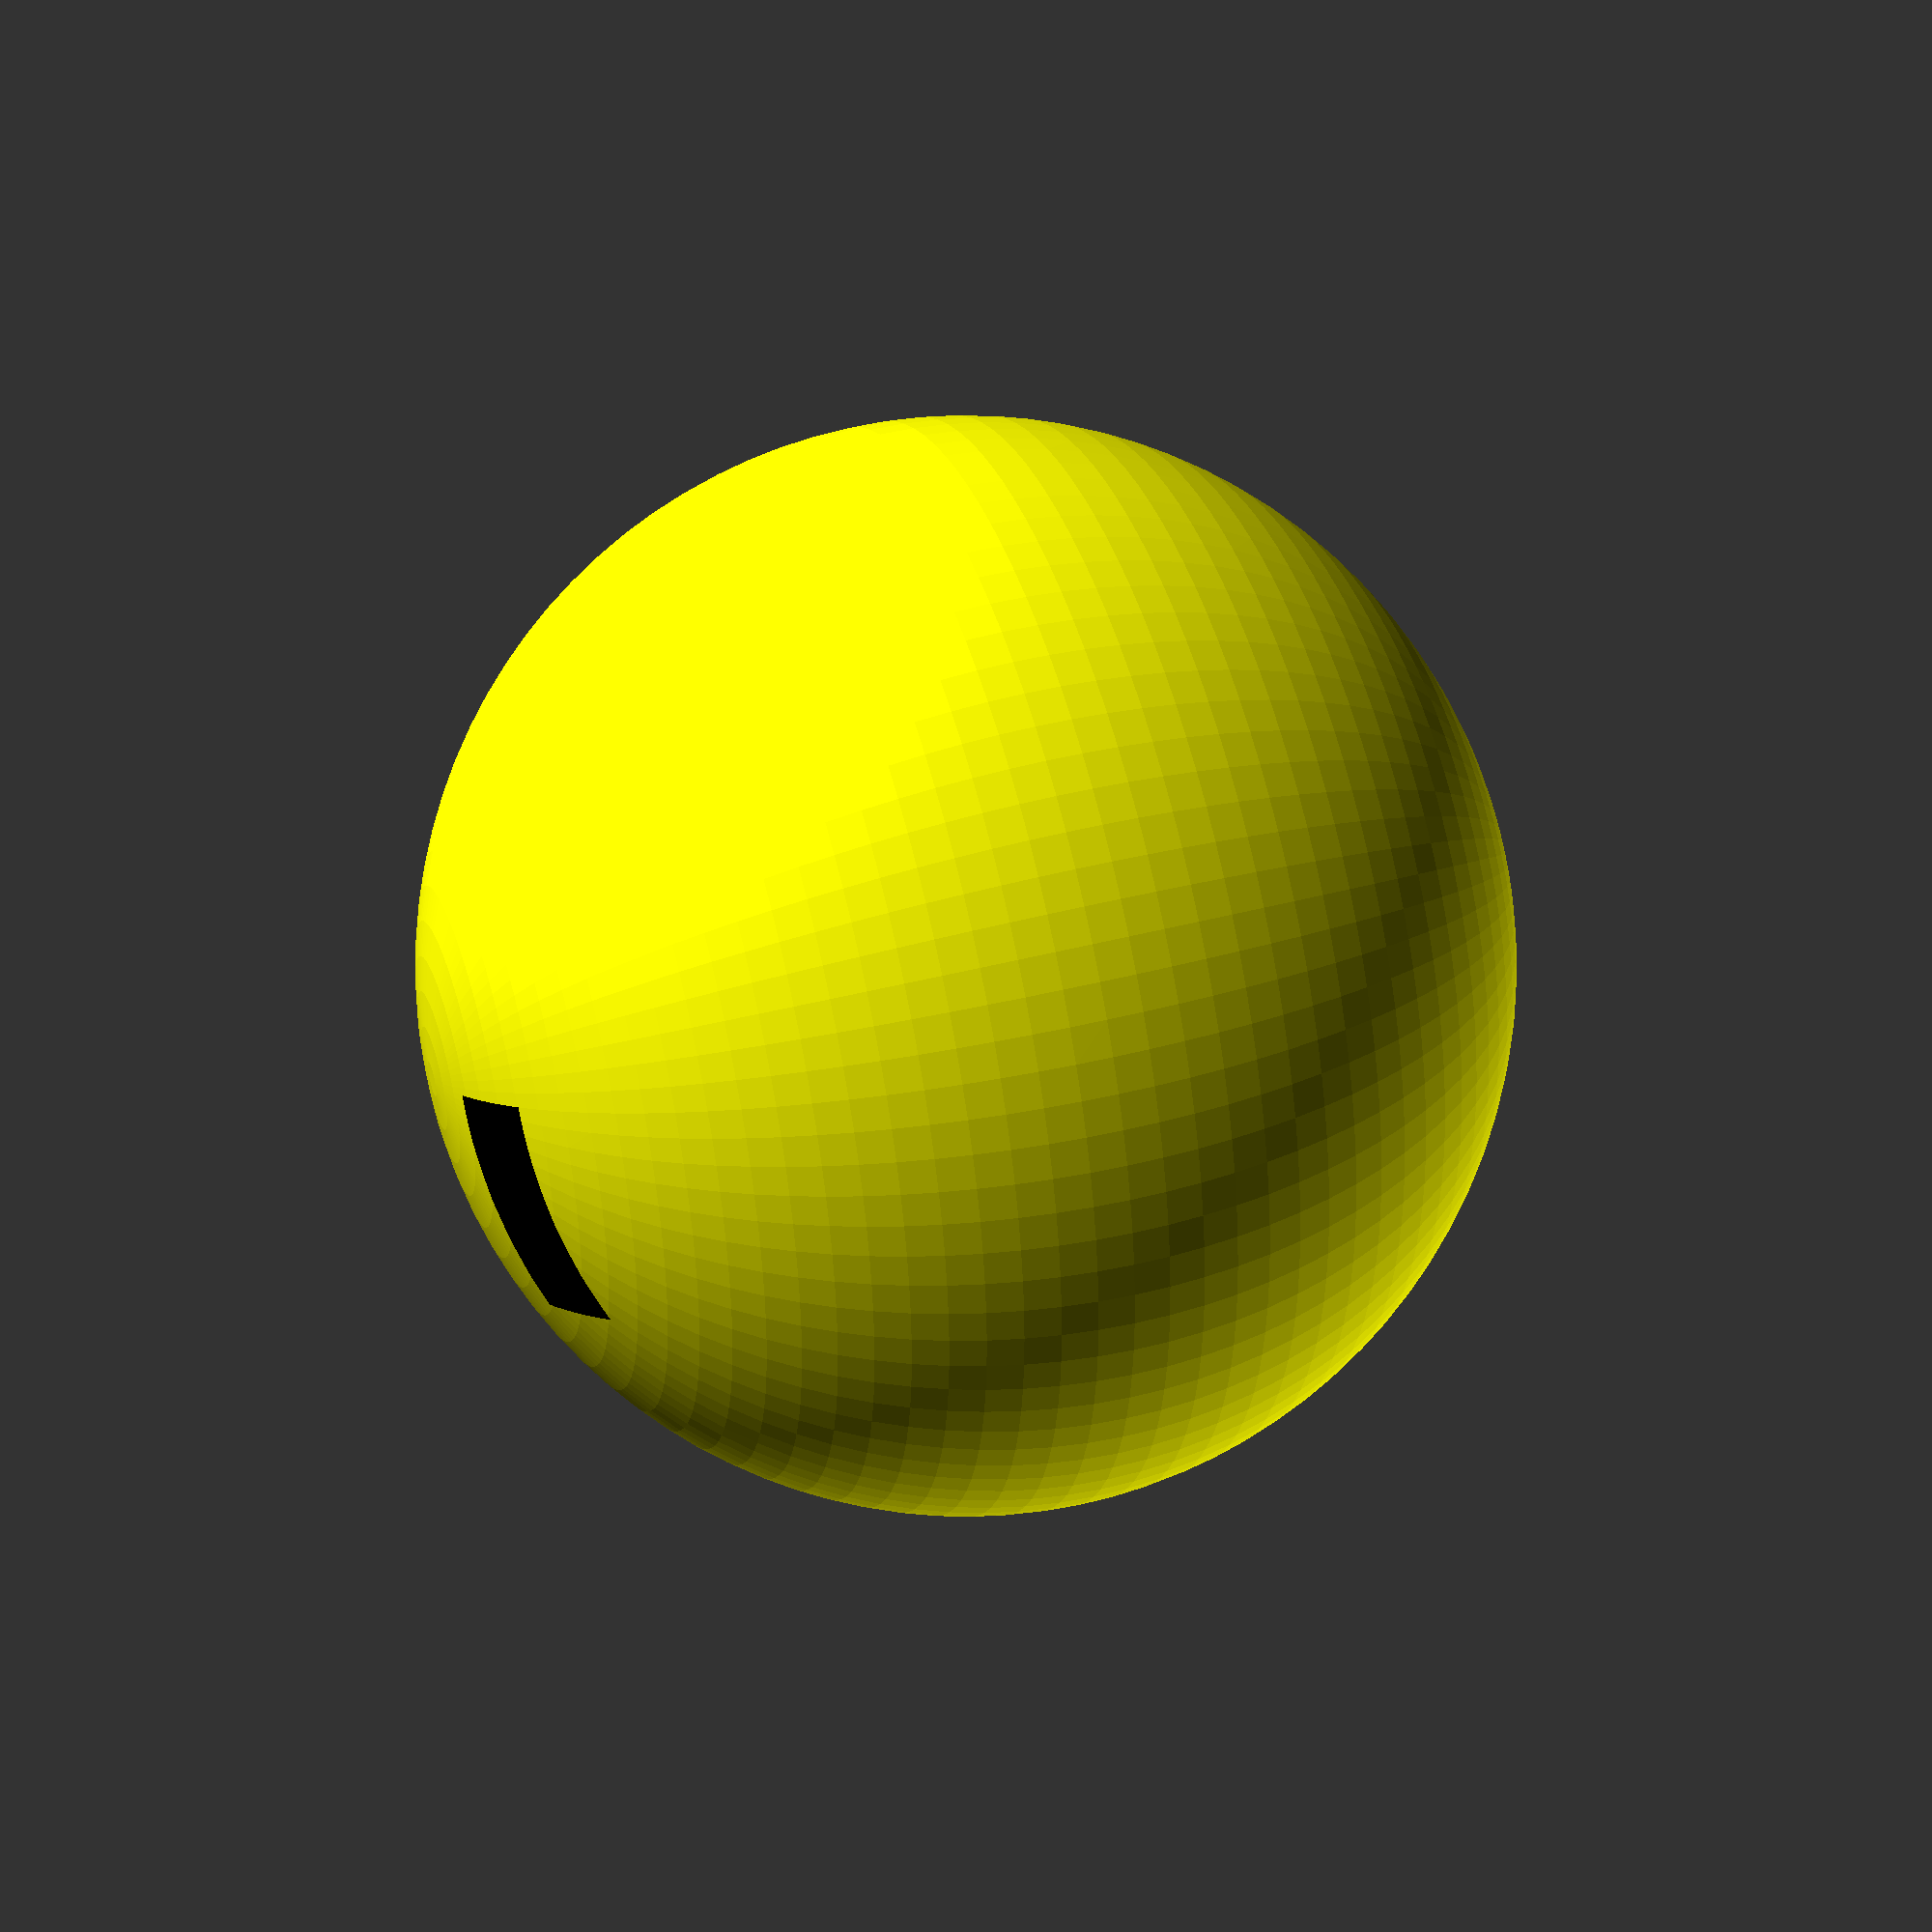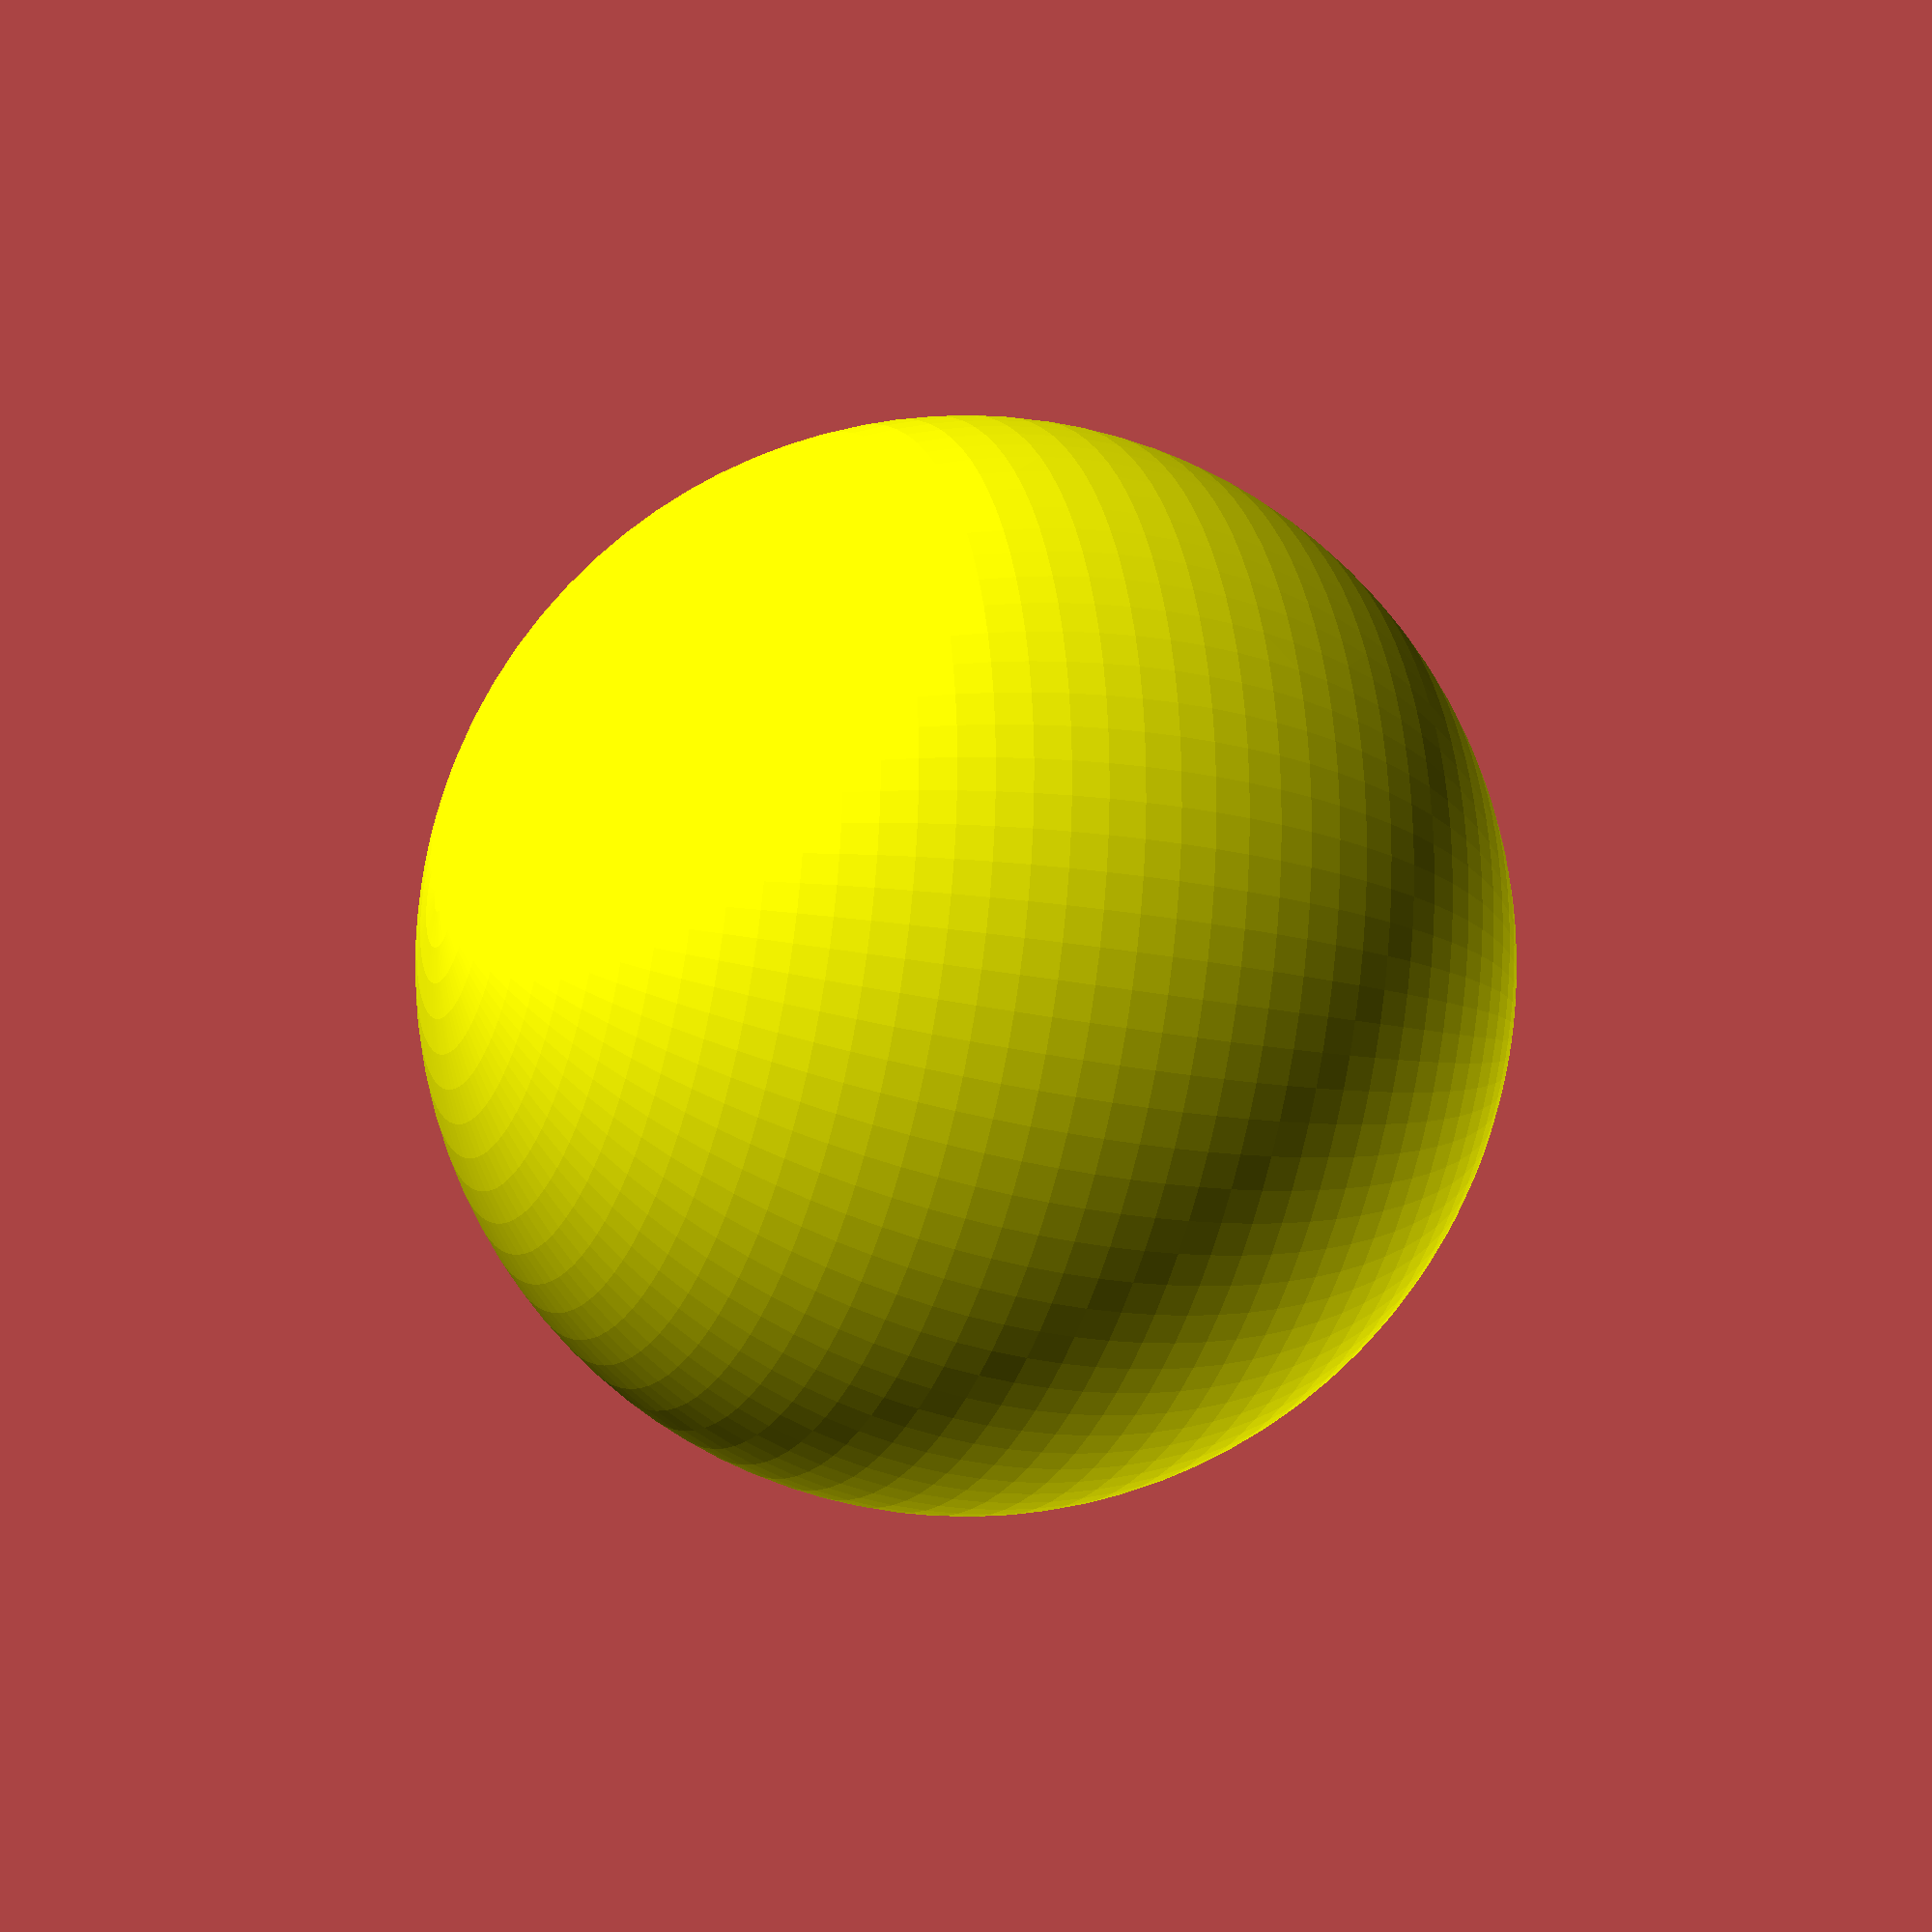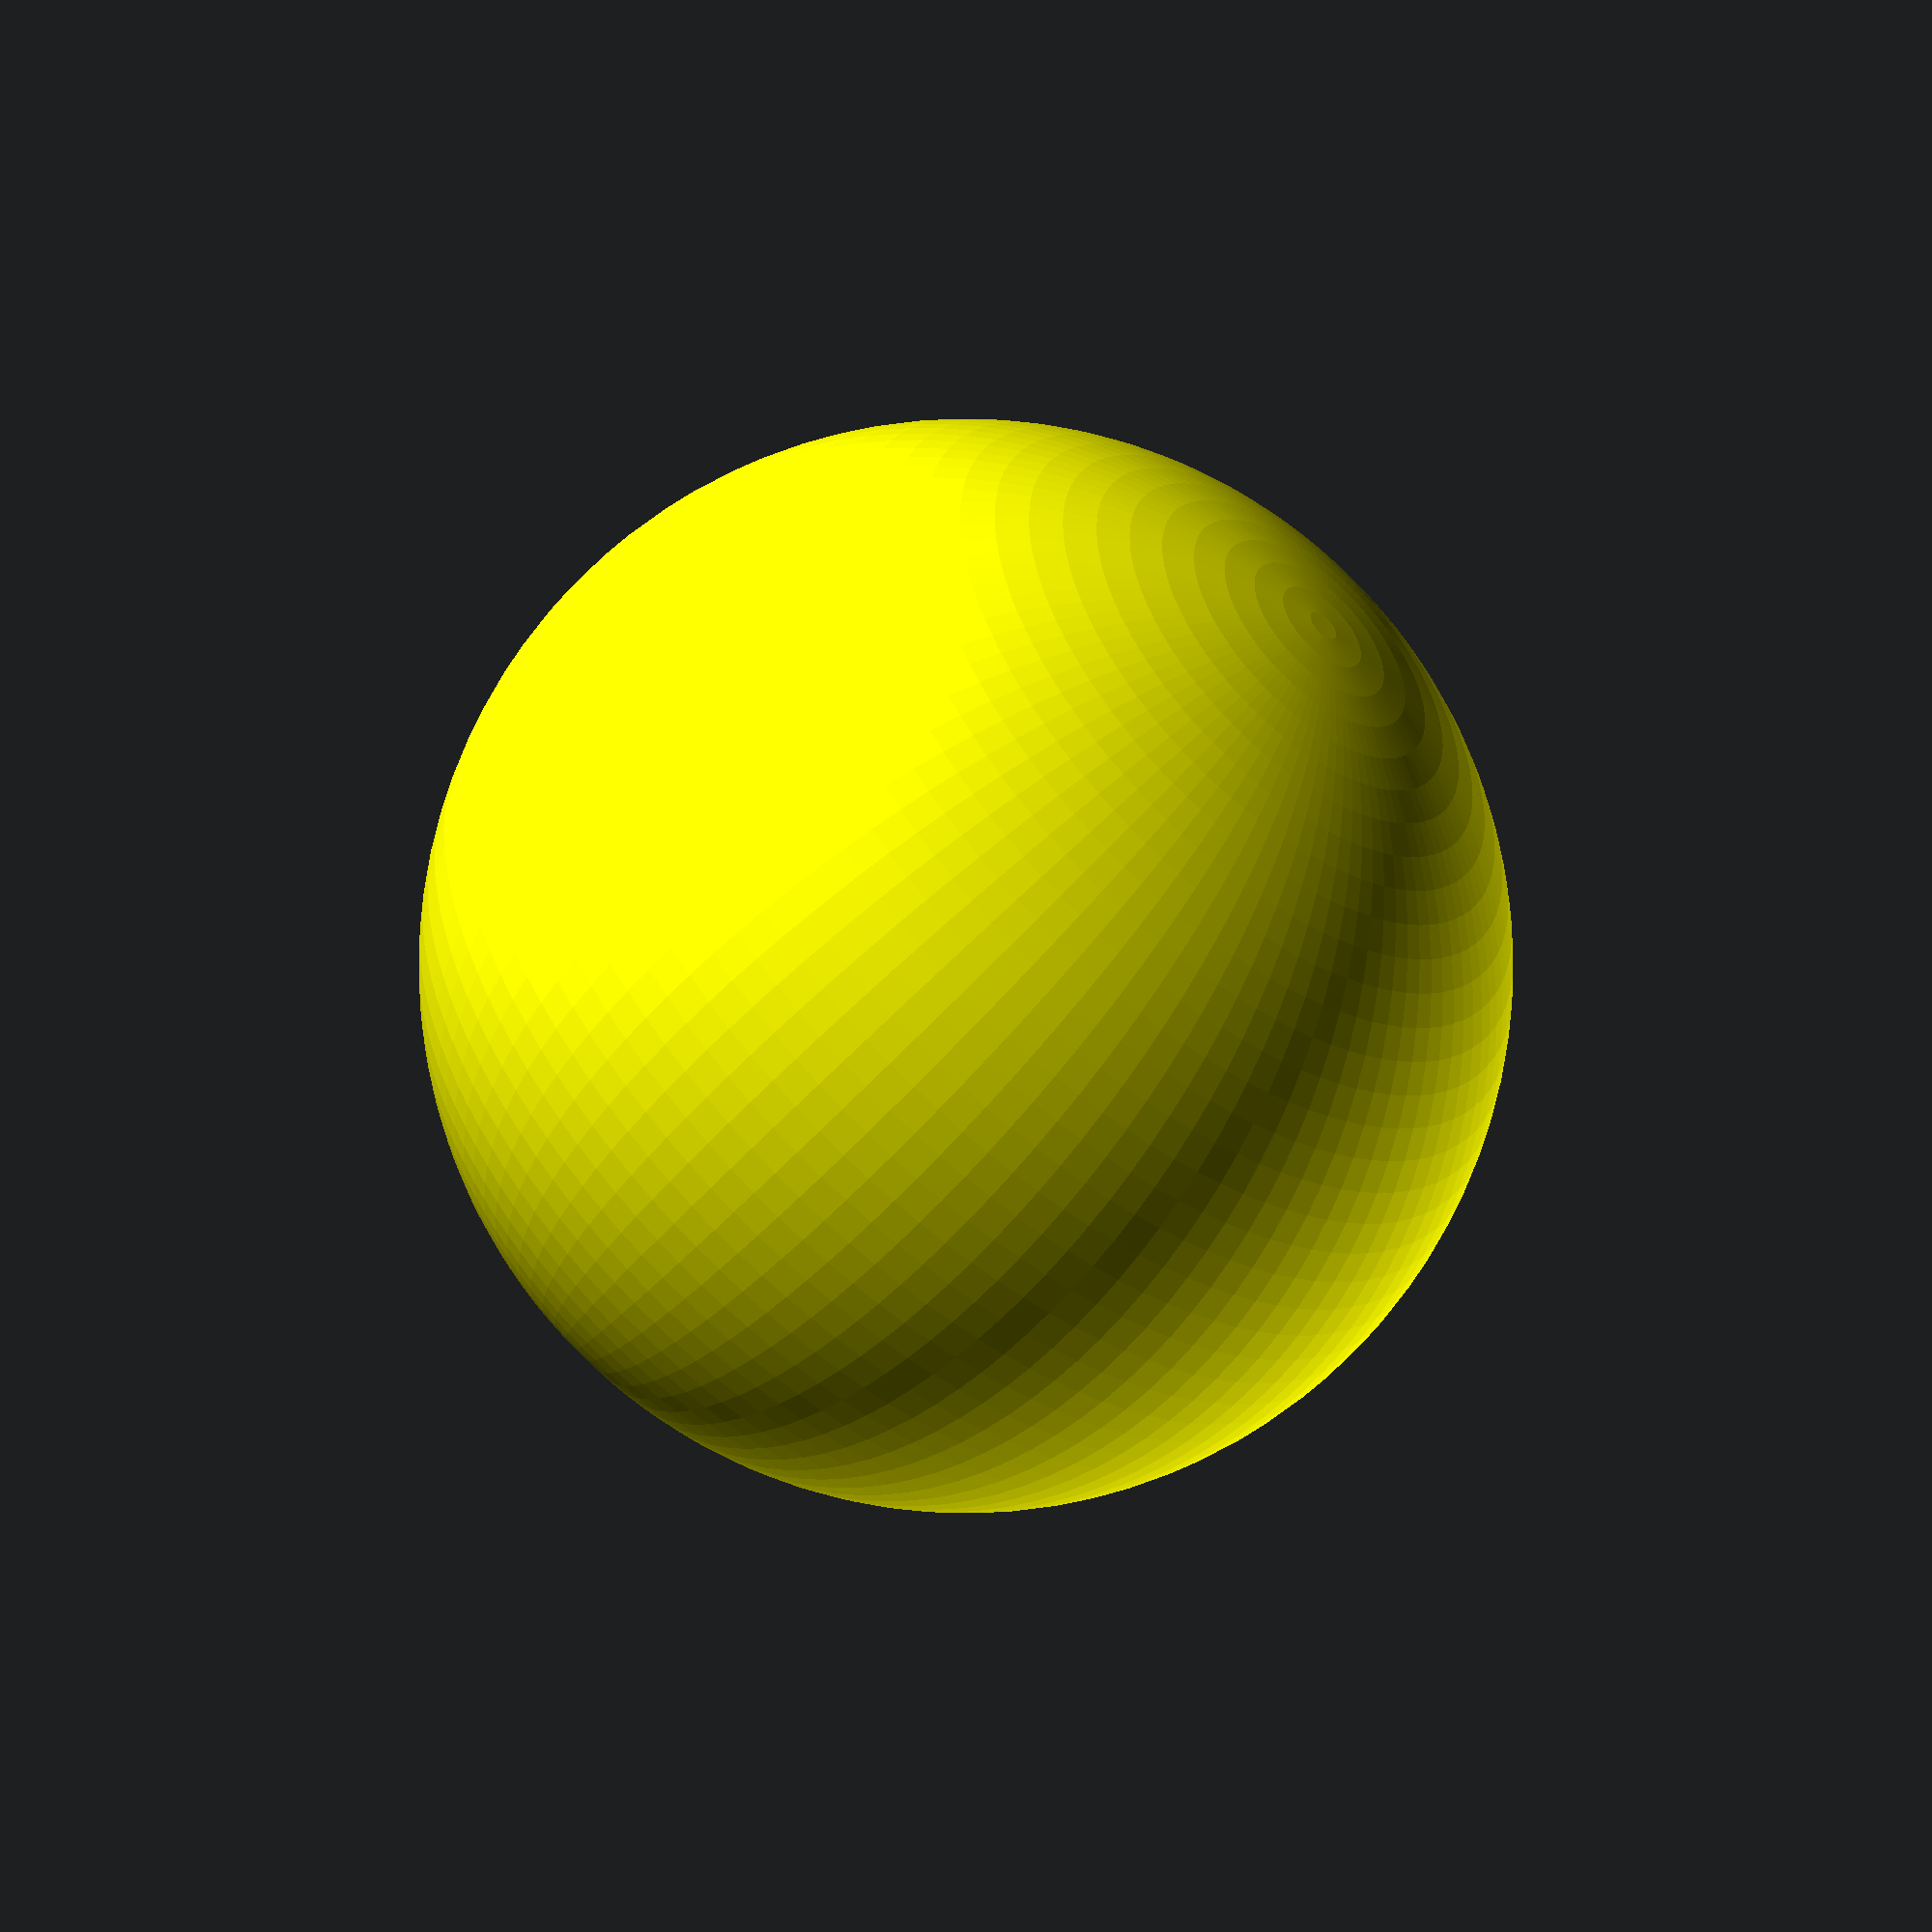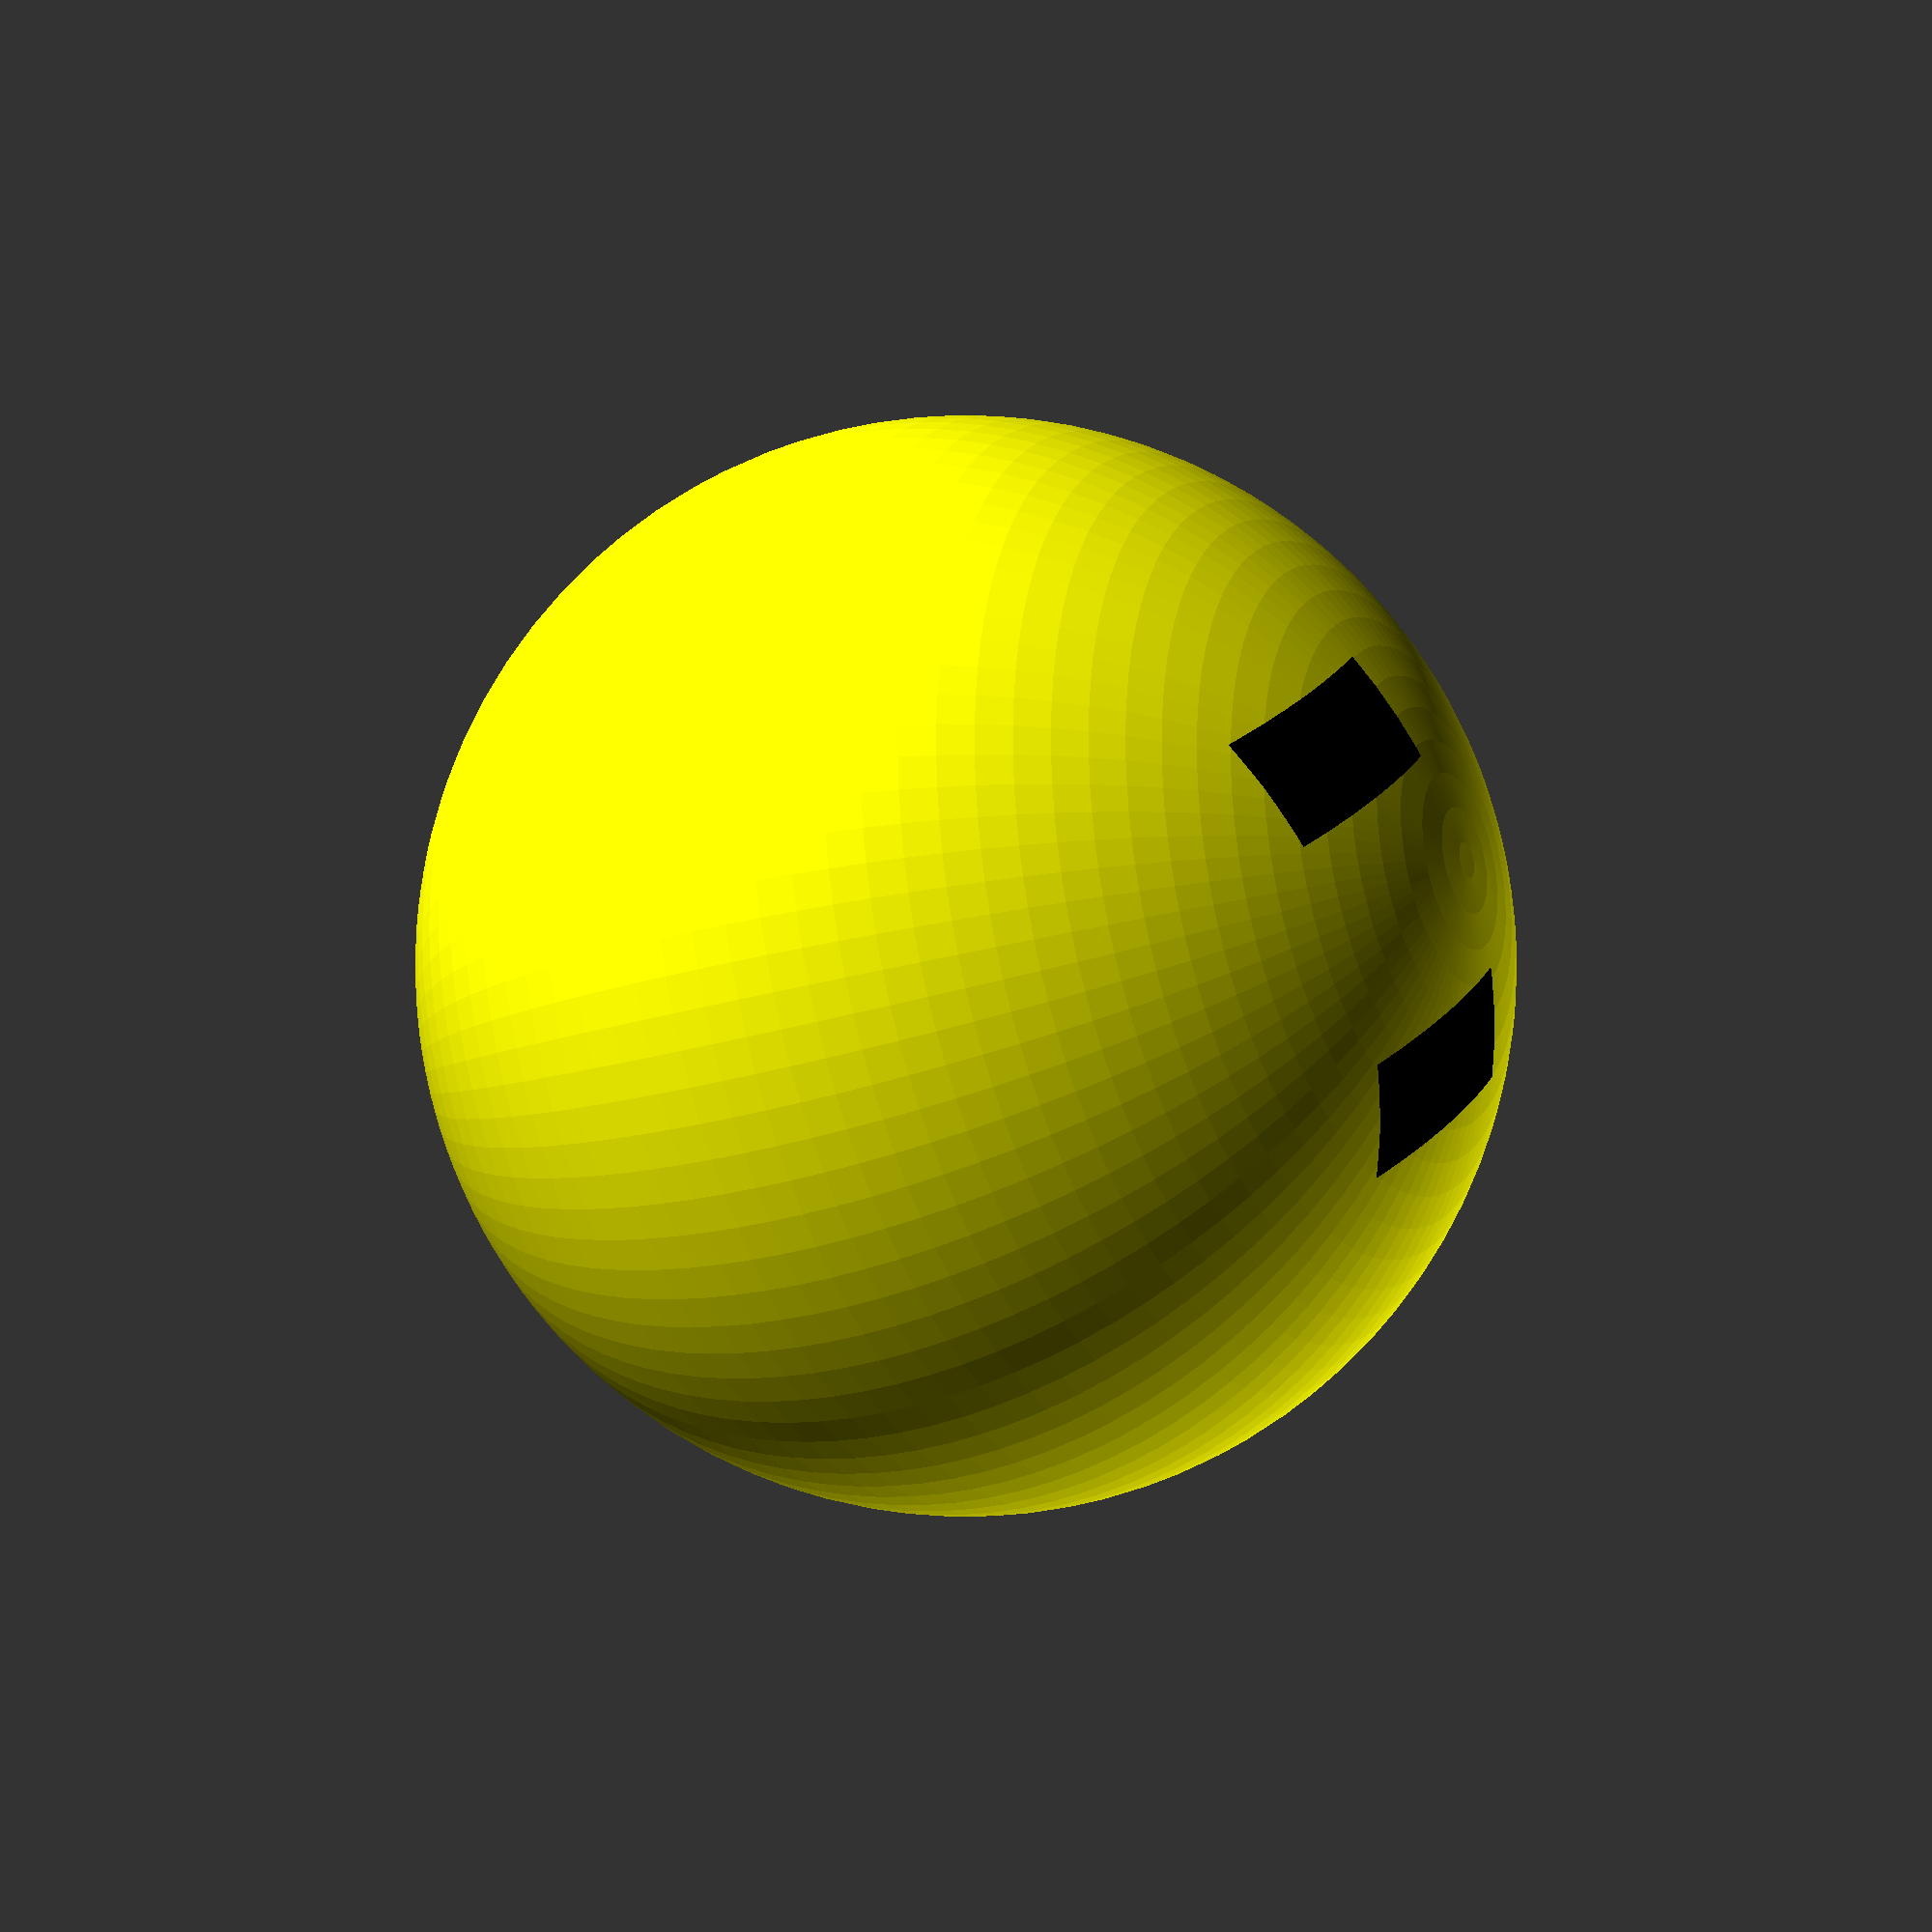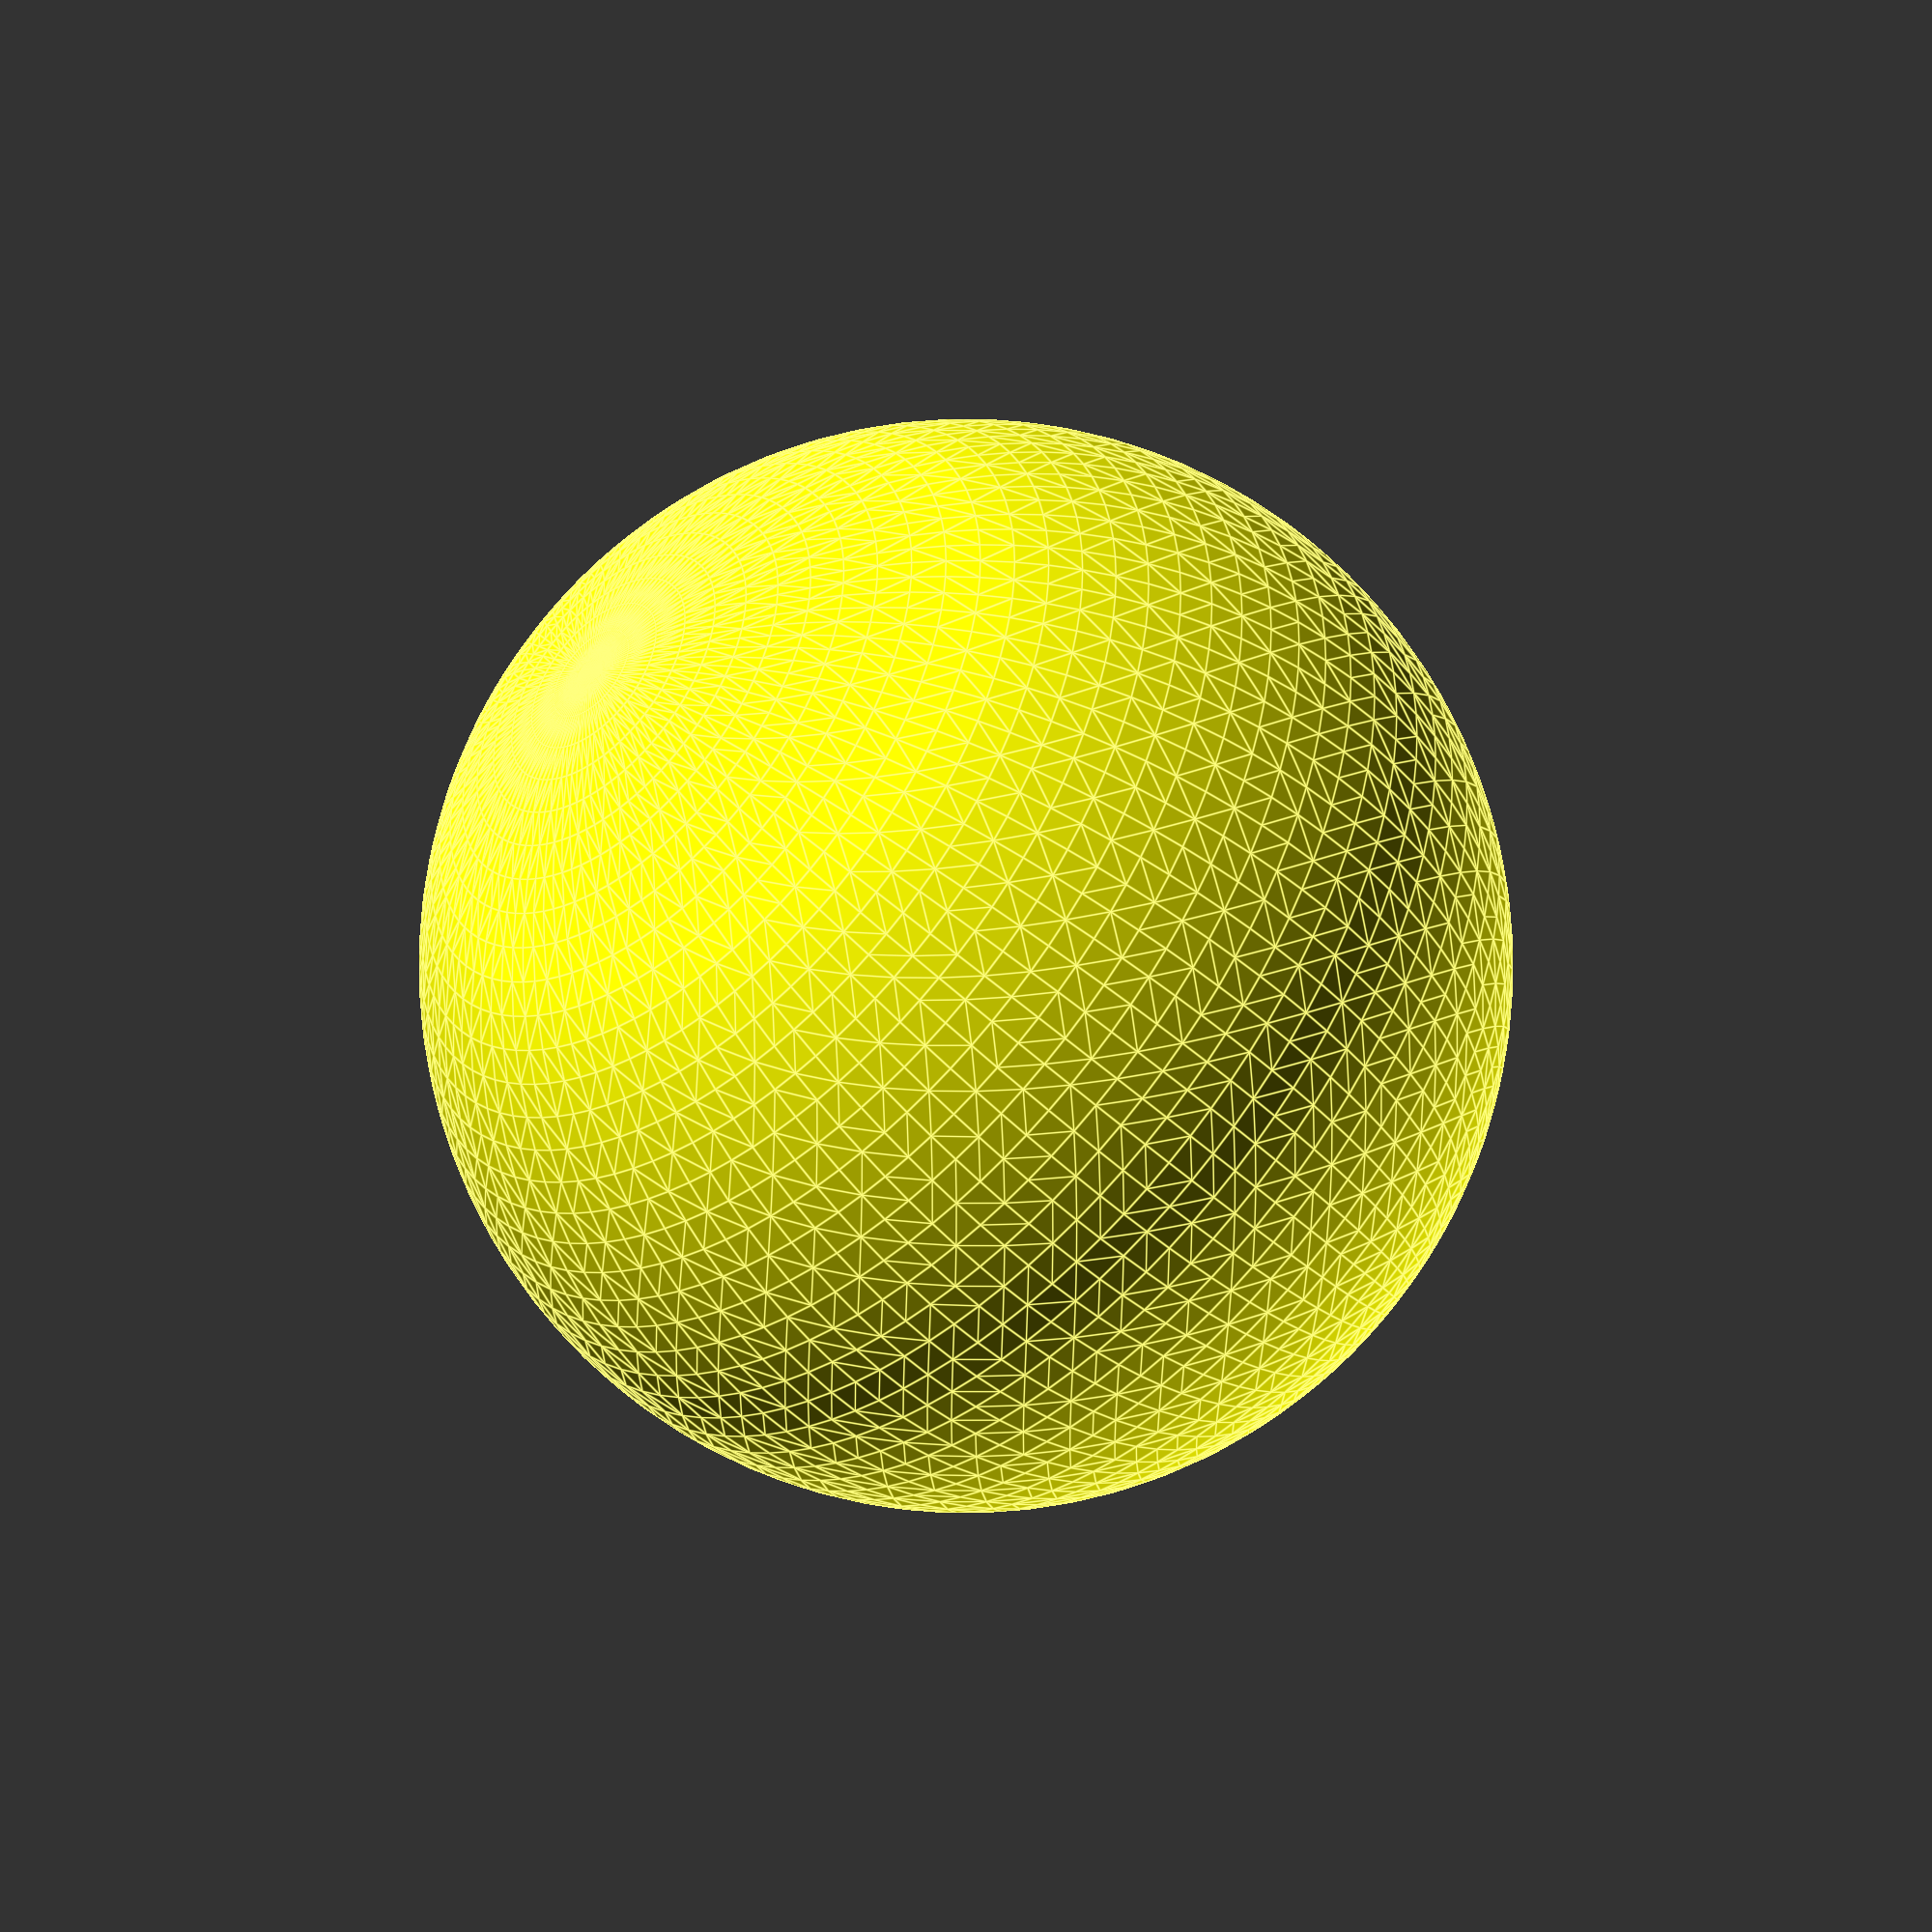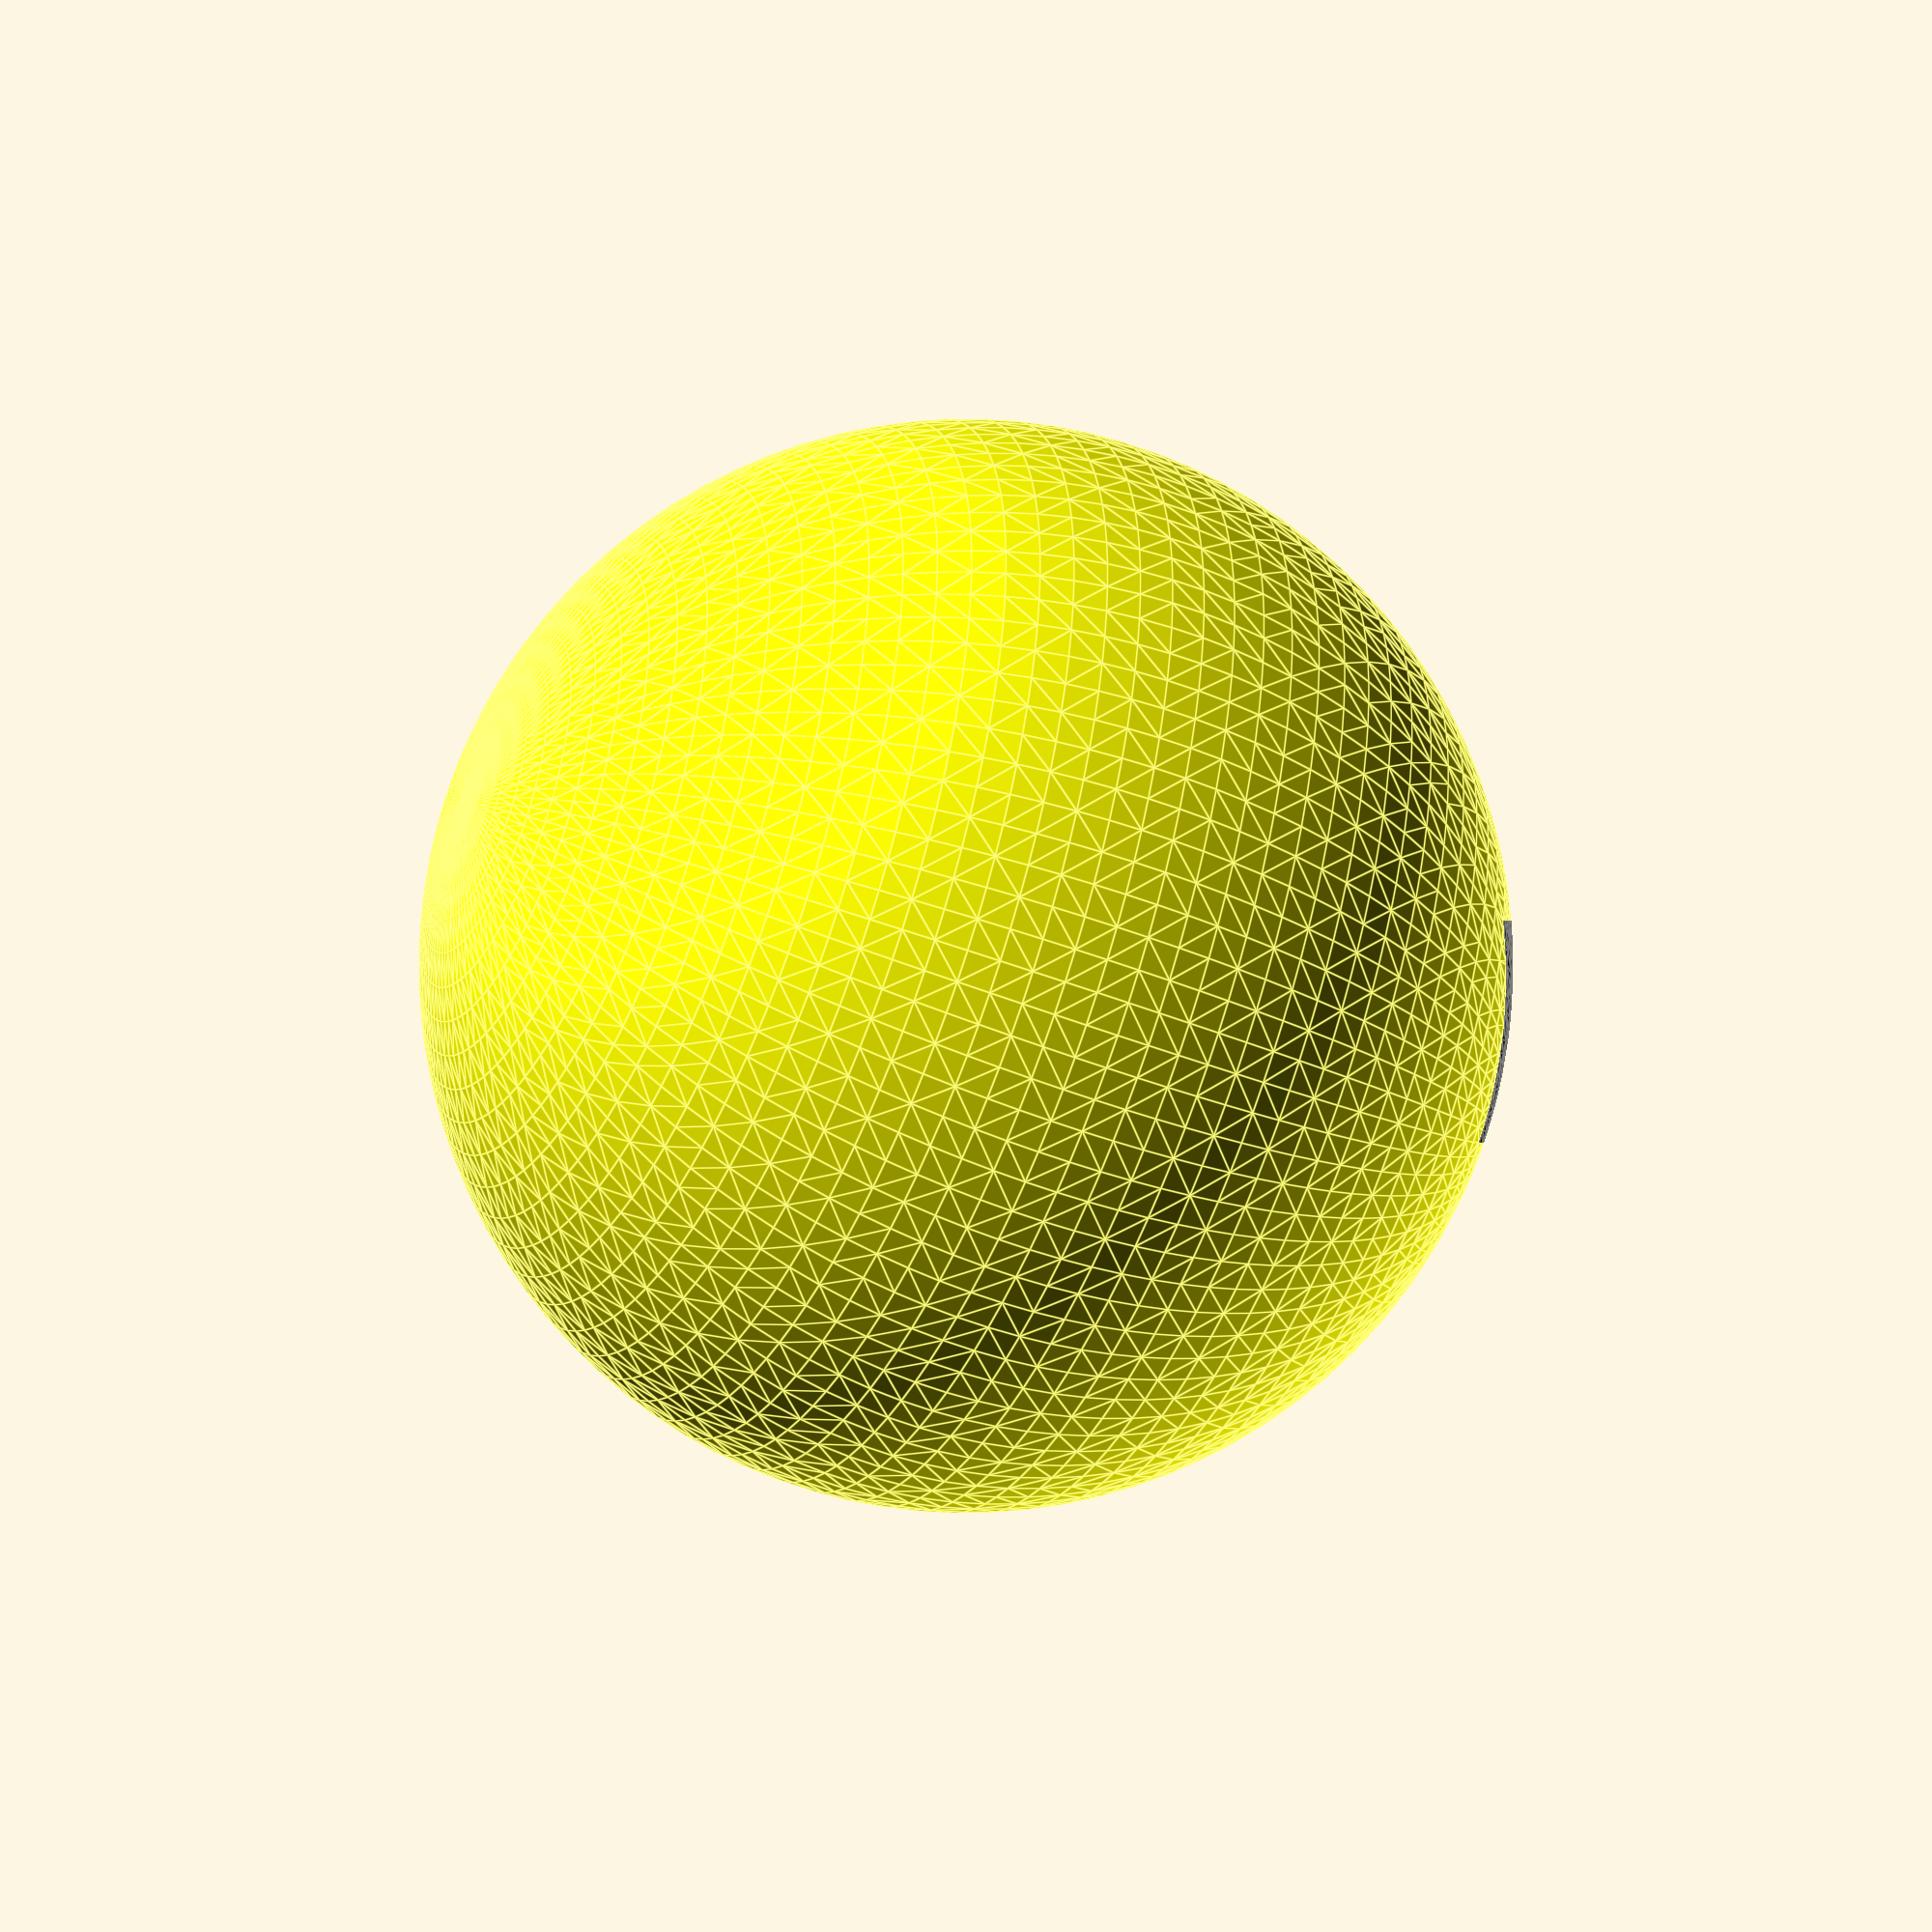
<openscad>
module thePlayer(){
  face_color=[1,1,0];
  eyes_color=[0,0,0];
  
  module eyes(){
    translate([0.3,0.5,0.5])
    cube([0.1,0.2,0.5]);
    translate([0.6,0.5,0.5])
    cube([0.1,0.2,0.5]);
  }
  
  module face(){
    translate([0.5,0.5,0.5])
    sphere(d=1,$fn=100);
  }
  
  color(face_color)
  render(convexity=5)
  difference(){
    face();
    eyes();
  }
  
  color(eyes_color)
  render(convexity=5)
  intersection(){
    face();
    eyes();
  }
}

thePlayer();
</openscad>
<views>
elev=320.0 azim=149.8 roll=71.8 proj=p view=wireframe
elev=199.2 azim=162.8 roll=292.6 proj=p view=wireframe
elev=235.3 azim=233.2 roll=40.8 proj=o view=solid
elev=21.7 azim=228.7 roll=299.8 proj=p view=wireframe
elev=47.8 azim=345.6 roll=223.5 proj=o view=edges
elev=47.8 azim=307.7 roll=246.0 proj=o view=edges
</views>
